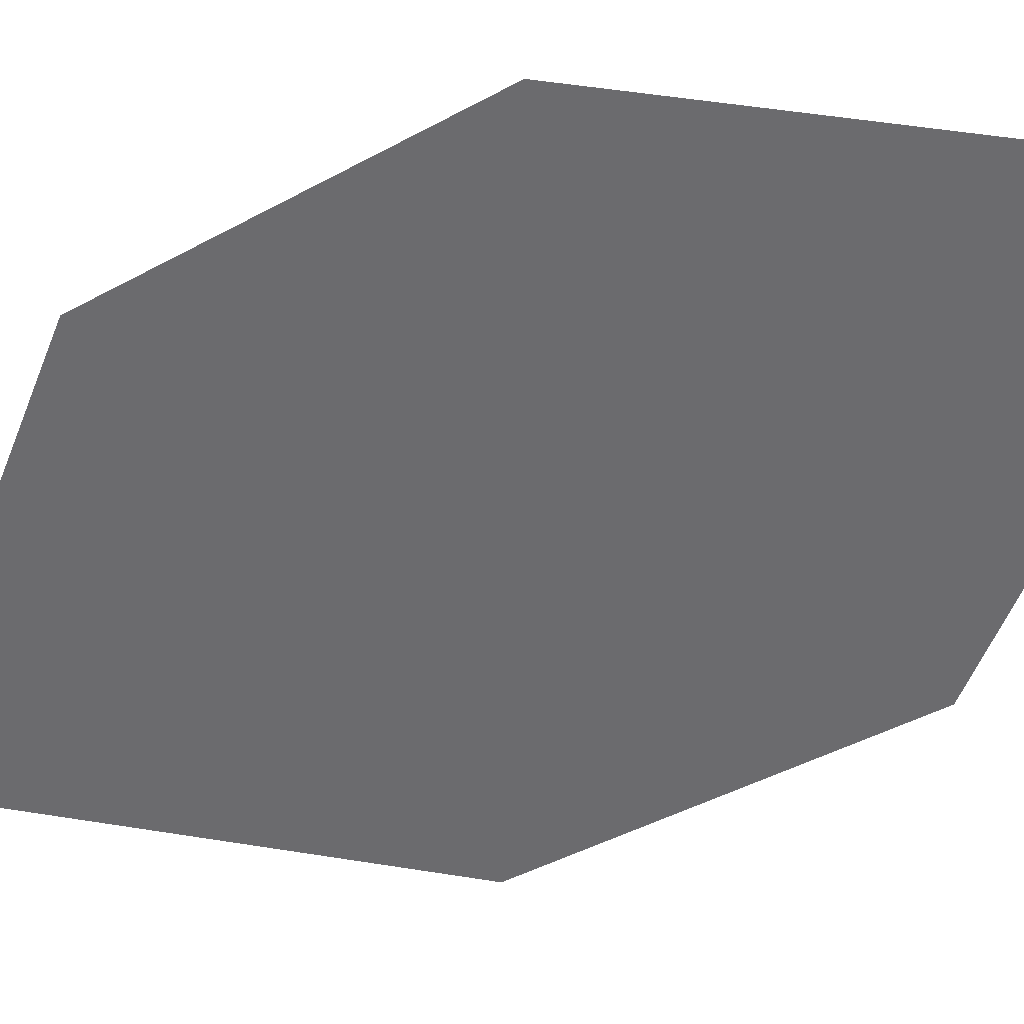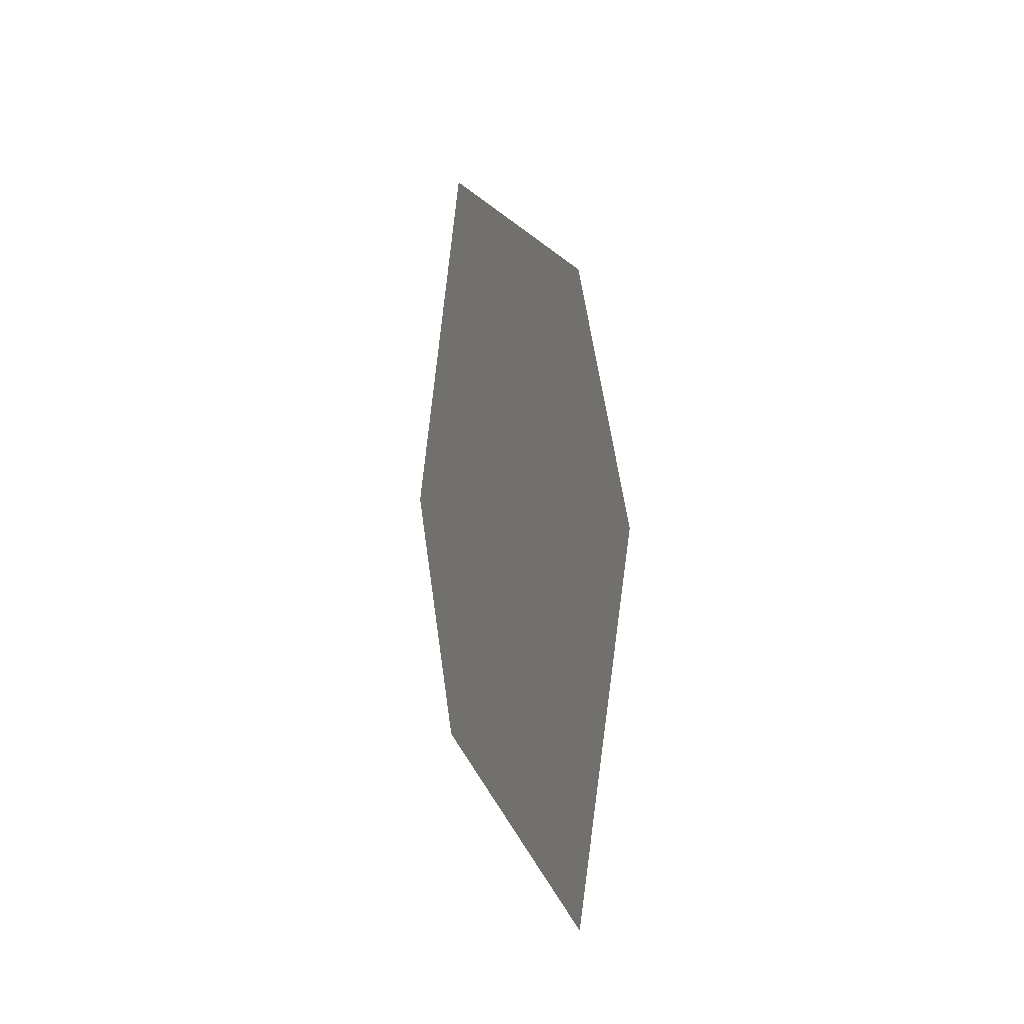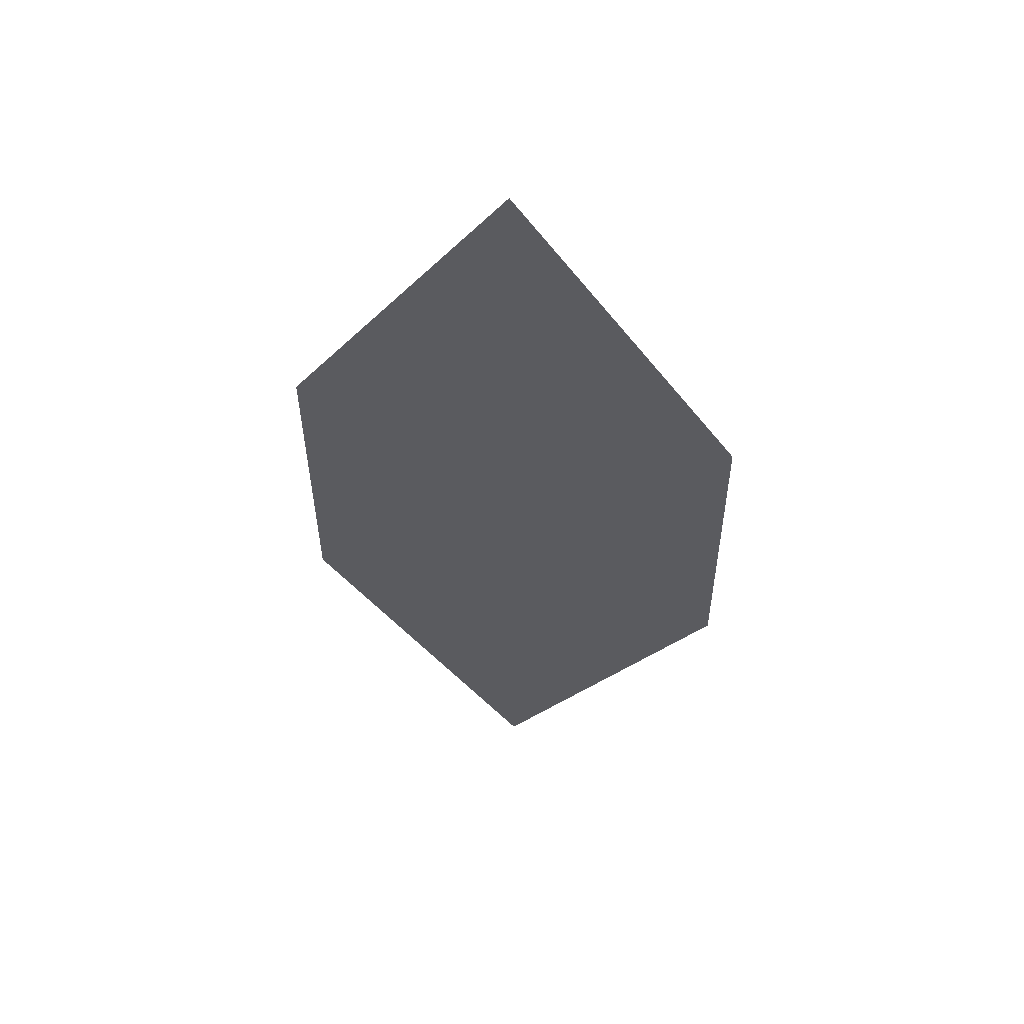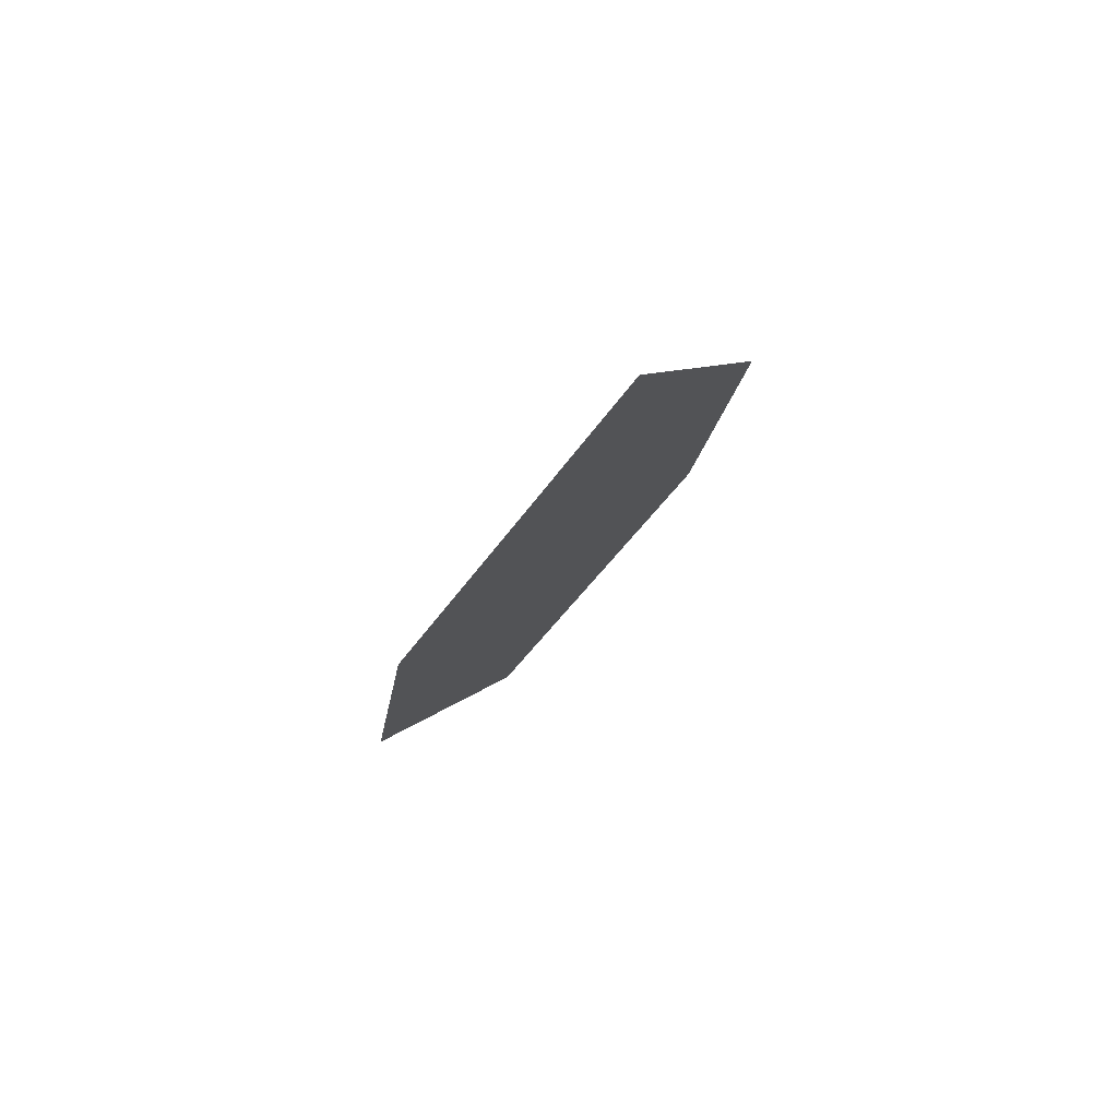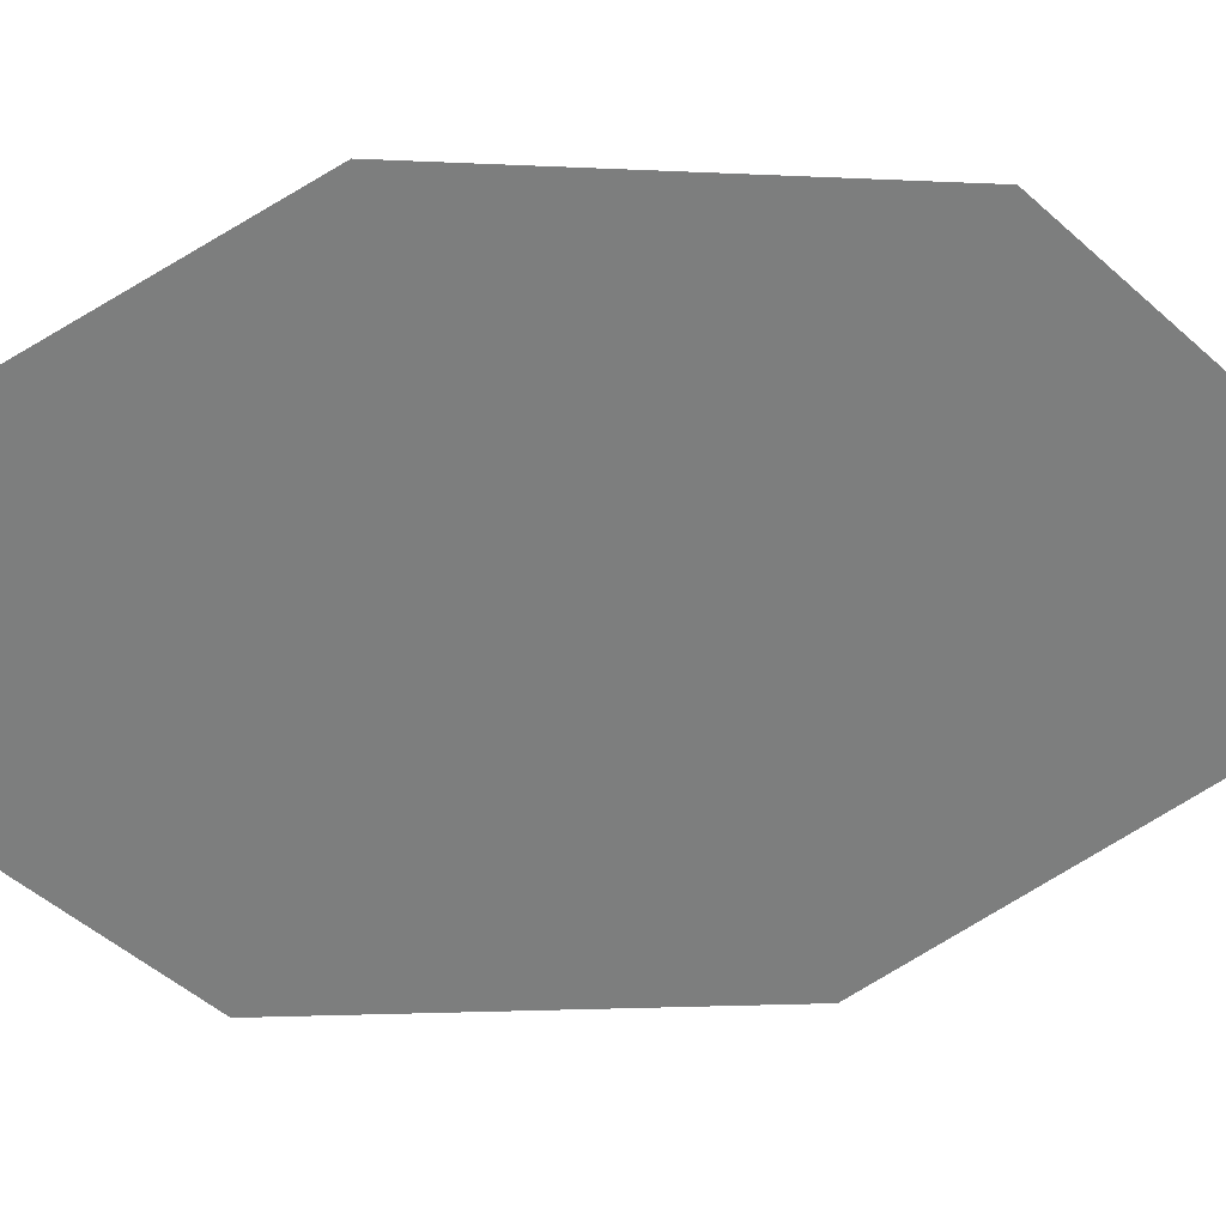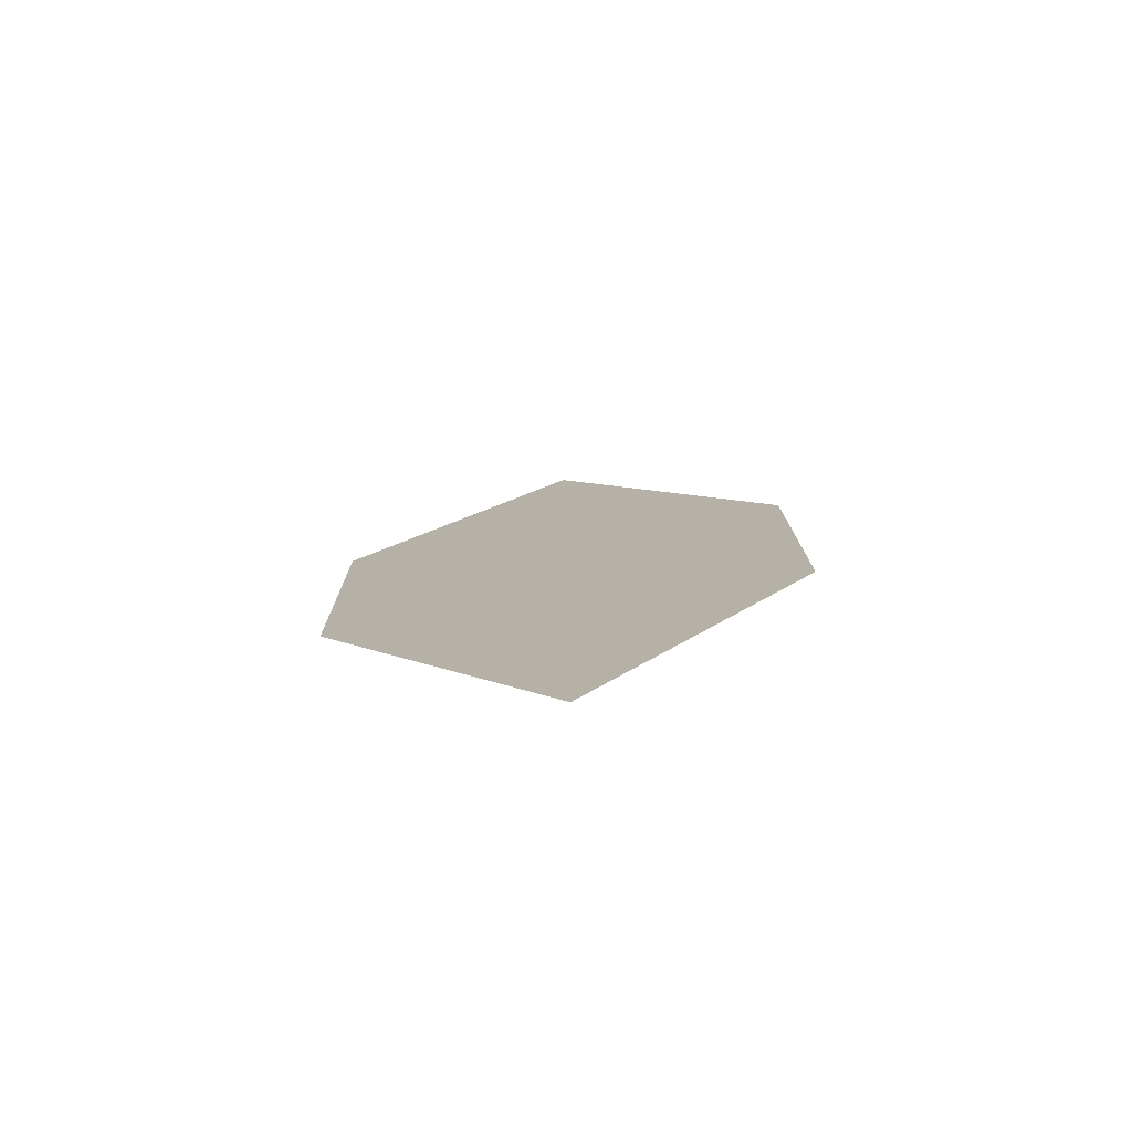
<metadata>
{"format":"obj","ext":"obj","renderer":"f3d","projection":"perspective","resolution":1024,"background":"white","views":[{"elev":-24.5,"azim":127.1,"up":"+Z"},{"elev":-36.4,"azim":36.0,"up":"+Y"},{"elev":44.7,"azim":-18.8,"up":"+Y"},{"elev":66.6,"azim":-74.3,"up":"+Y"},{"elev":-30.8,"azim":77.6,"up":"+Z"},{"elev":-67.9,"azim":156.9,"up":"+Y"}]}
</metadata>
<code>
o leaves.015
v 0.1256 0.1981 0.6648
v 0.1514 0.2425 0.6886
v 0.1176 0.3339 0.6859
v 0.09448 0.2444 0.6551
v 0.09182 0.2896 0.6621
v 0.1487 0.2877 0.6956
f 1 2 6 3
f 1 3 5 4

</code>
